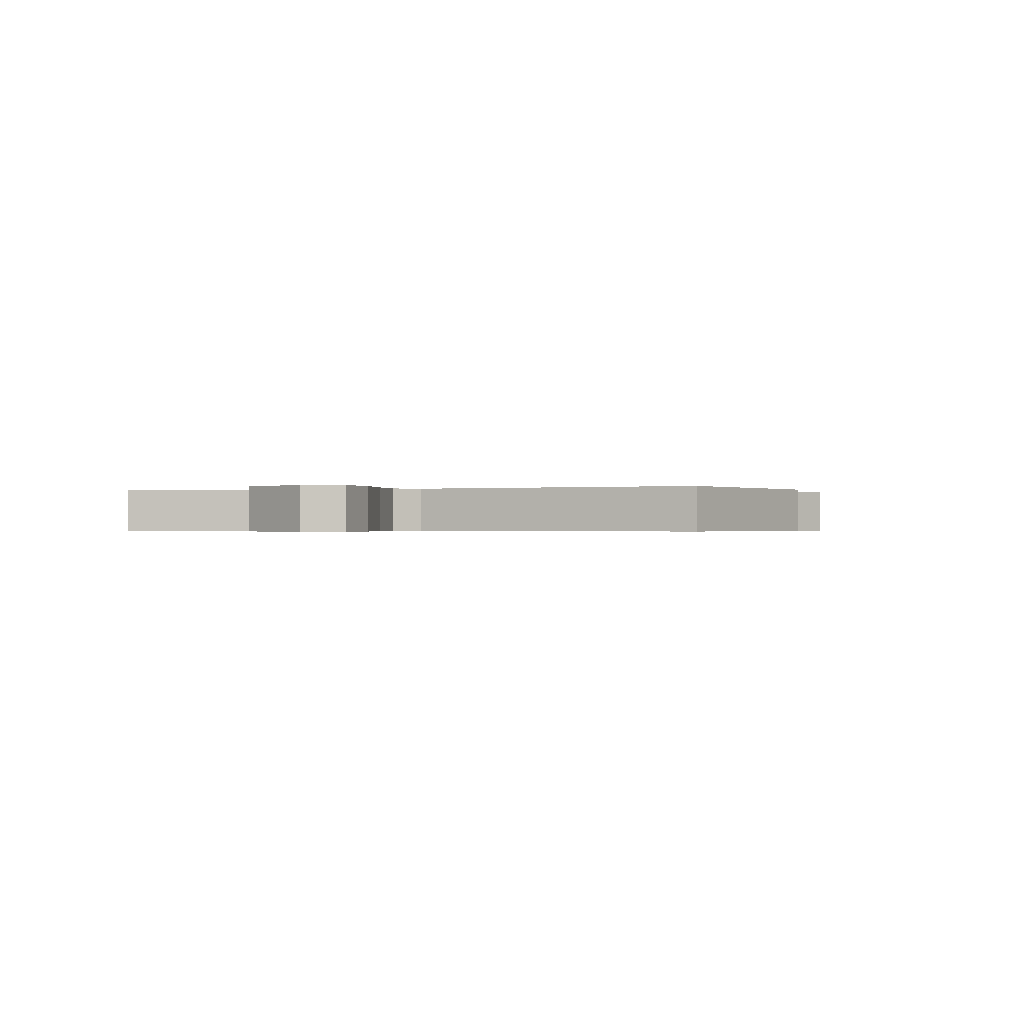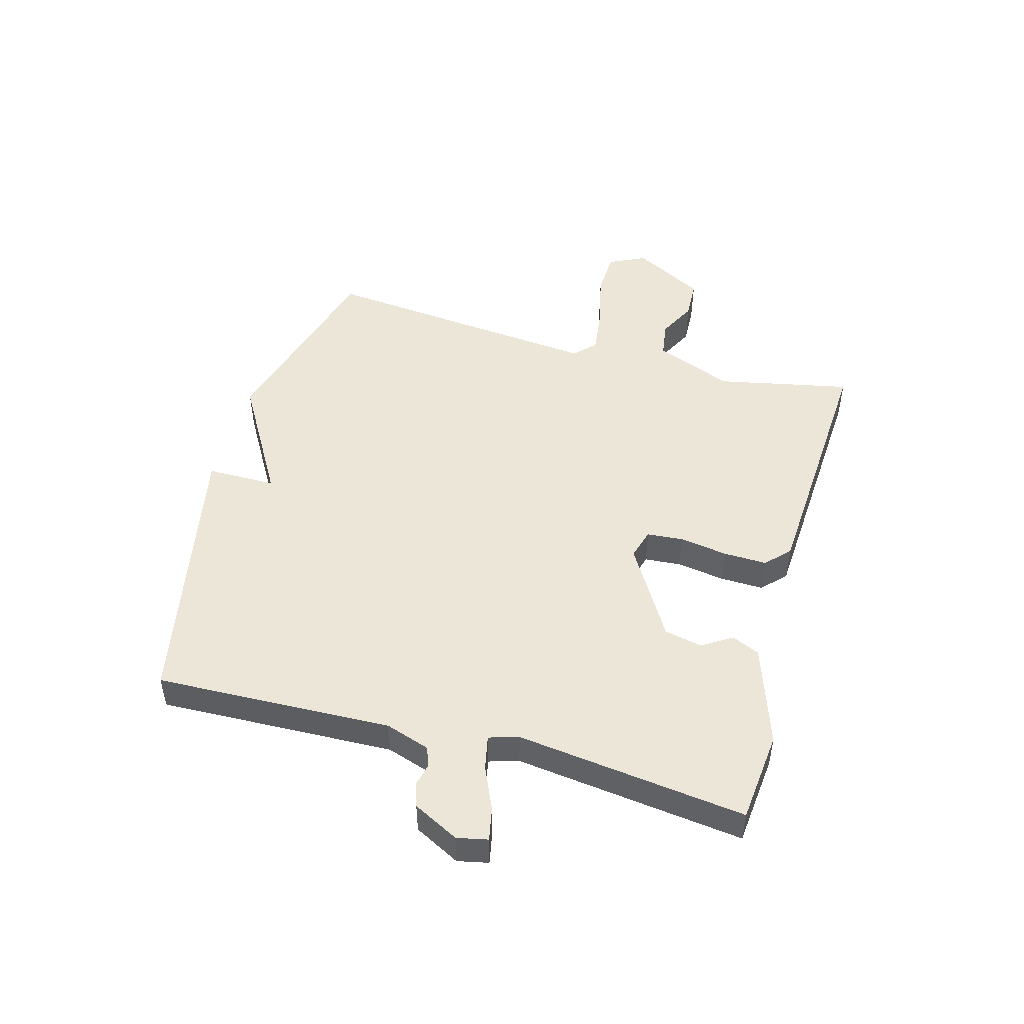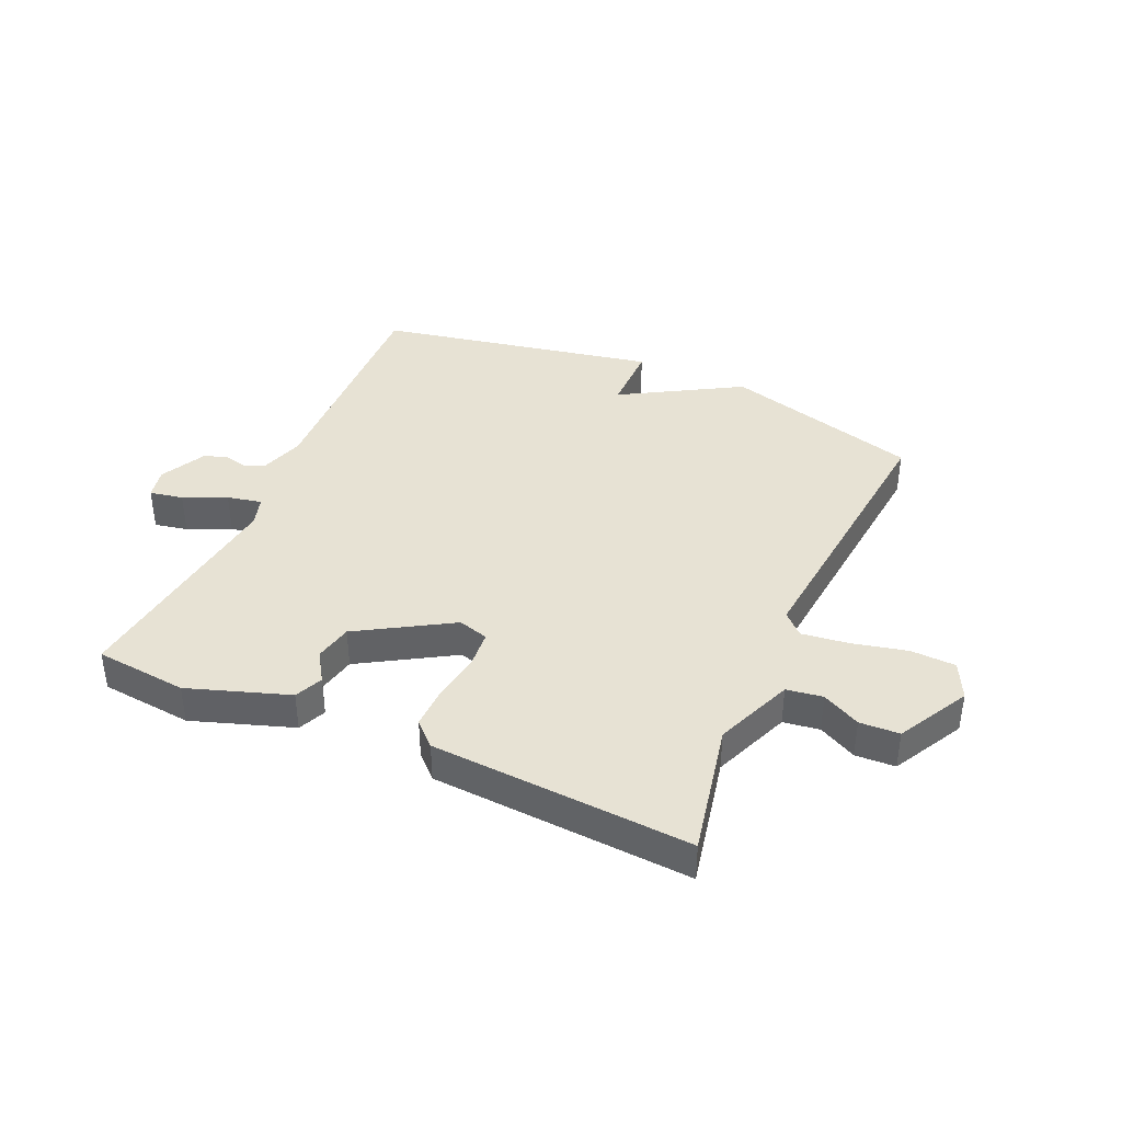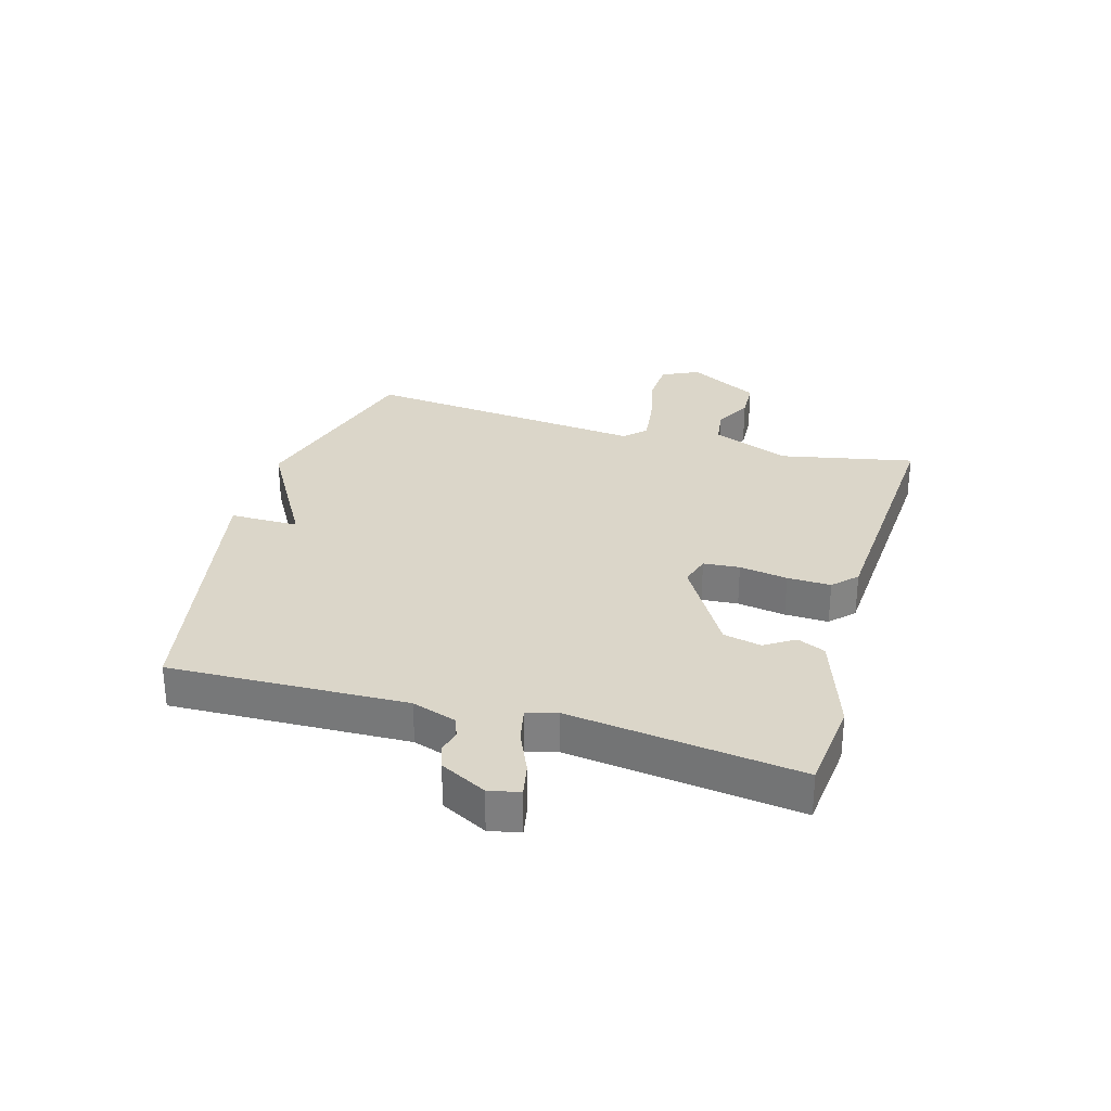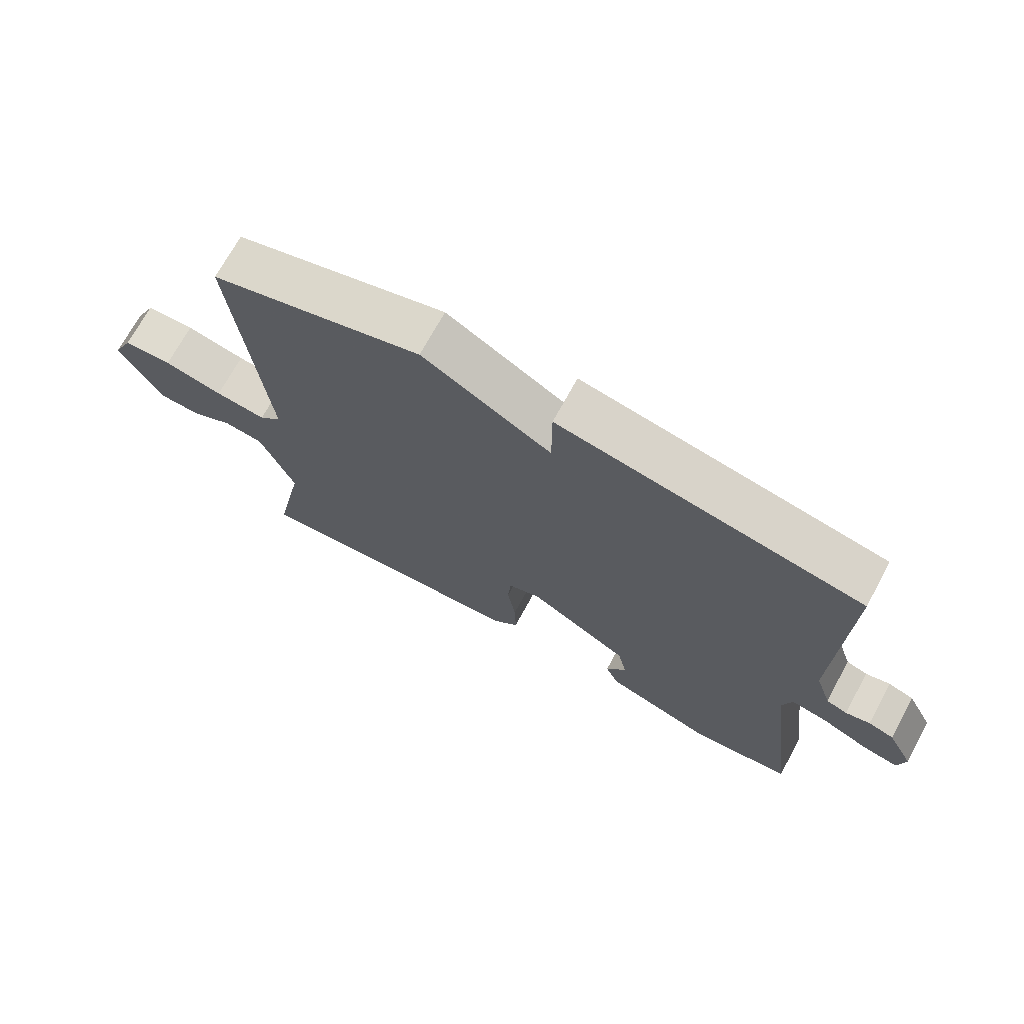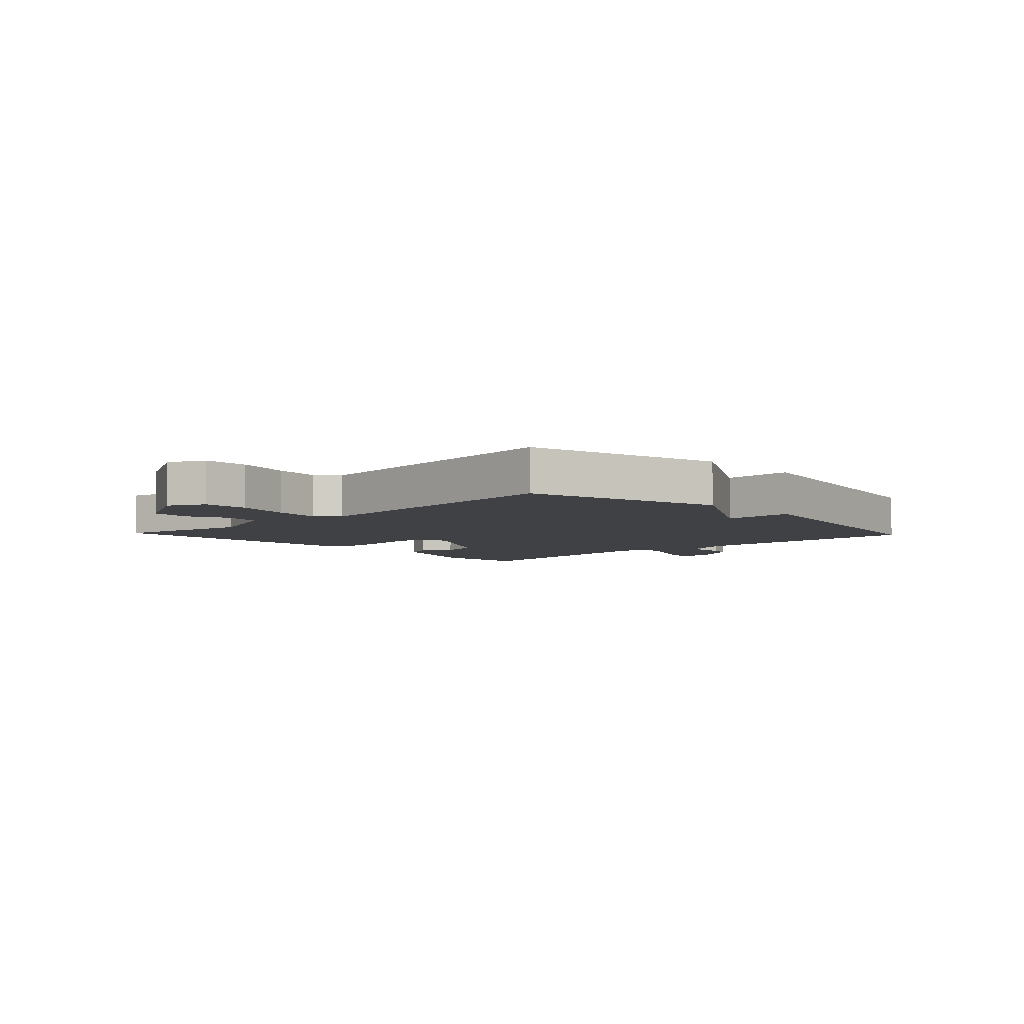
<metadata>
{"format":"obj","ext":"obj","renderer":"f3d","projection":"perspective","resolution":1024,"background":"white","views":[{"elev":-0.5,"azim":-70.4,"up":"+Y"},{"elev":48.6,"azim":105.4,"up":"+Y"},{"elev":39.8,"azim":-156.2,"up":"+Y"},{"elev":29.9,"azim":106.1,"up":"+Y"},{"elev":70.7,"azim":28.5,"up":"+Z"},{"elev":-5.6,"azim":-46.6,"up":"+Y"}]}
</metadata>
<code>
v 0.5 0.07 0.5
v 0.487 0.07 0.102
v 0.512 0.07 0.027
v 0.545 0.07 0.015
v 0.583 0.07 0.024
v 0.623 0.07 0.011
v 0.663 0.07 -0.066
v 0.652 0.07 -0.118
v 0.596 0.07 -0.107
v 0.524 0.07 -0.075
v 0.466 0.07 -0.063
v 0.451 0.07 -0.113
v 0.5 0.07 -0.5
v 0.345 0.07 -0.516
v 0.176 0.07 -0.459
v 0.155 0.07 -0.412
v 0.187 0.07 -0.362
v 0.173 0.07 -0.298
v 0.017 0.07 -0.205
v -0.034 0.07 -0.22
v -0.039 0.07 -0.281
v -0.026 0.07 -0.362
v -0.024 0.07 -0.435
v -0.063 0.07 -0.473
v -0.5 0.07 -0.5
v -0.454 0.07 -0.275
v -0.507 0.07 -0.144
v -0.568 0.07 -0.135
v -0.632 0.07 -0.168
v -0.699 0.07 -0.165
v -0.764 0.07 -0.046
v -0.734 0.07 0.016
v -0.658 0.07 0.019
v -0.566 0.07 -0.002
v -0.487 0.07 -0.012
v -0.452 0.07 0.022
v -0.5 0.07 0.5
v -0.171 0.07 0.592
v 0.029 0.07 0.476
v 0.029 0.07 0.592
v 0.5 0 0.5
v 0.487 0 0.102
v 0.512 0 0.027
v 0.545 0 0.015
v 0.583 0 0.024
v 0.623 0 0.011
v 0.663 0 -0.066
v 0.652 0 -0.118
v 0.596 0 -0.107
v 0.524 0 -0.075
v 0.466 0 -0.063
v 0.451 0 -0.113
v 0.5 0 -0.5
v 0.345 0 -0.516
v 0.176 0 -0.459
v 0.155 0 -0.412
v 0.187 0 -0.362
v 0.173 0 -0.298
v 0.017 0 -0.205
v -0.034 0 -0.22
v -0.039 0 -0.281
v -0.026 0 -0.362
v -0.024 0 -0.435
v -0.063 0 -0.473
v -0.5 0 -0.5
v -0.454 0 -0.275
v -0.507 0 -0.144
v -0.568 0 -0.135
v -0.632 0 -0.168
v -0.699 0 -0.165
v -0.764 0 -0.046
v -0.734 0 0.016
v -0.658 0 0.019
v -0.566 0 -0.002
v -0.487 0 -0.012
v -0.452 0 0.022
v -0.5 0 0.5
v -0.171 0 0.592
v 0.029 0 0.476
v 0.029 0 0.592
f 39 40 1 2
f 39 2 3
f 38 39 3
f 37 38 3
f 36 37 3
f 35 36 3 4
f 32 33 34
f 31 32 34
f 30 31 34
f 29 30 34
f 28 29 34
f 27 28 34 35
f 26 27 35 4
f 24 25 26
f 23 24 26
f 22 23 26
f 21 22 26
f 20 21 26
f 4 5 6
f 26 4 6
f 20 26 6
f 19 20 6
f 15 16 17
f 14 15 17
f 13 14 17
f 12 13 17
f 11 12 17 18
f 8 9 10
f 7 8 10
f 6 7 10
f 6 10 11
f 19 6 11
f 11 18 19
f 42 41 80 79
f 43 42 79
f 43 79 78
f 43 78 77
f 43 77 76
f 44 43 76 75
f 74 73 72
f 74 72 71
f 74 71 70
f 74 70 69
f 74 69 68
f 75 74 68 67
f 44 75 67 66
f 66 65 64
f 66 64 63
f 66 63 62
f 66 62 61
f 66 61 60
f 46 45 44
f 46 44 66
f 46 66 60
f 46 60 59
f 57 56 55
f 57 55 54
f 57 54 53
f 57 53 52
f 58 57 52 51
f 50 49 48
f 50 48 47
f 50 47 46
f 51 50 46
f 51 46 59
f 59 58 51
f 1 41 42 2
f 2 42 43 3
f 3 43 44 4
f 4 44 45 5
f 5 45 46 6
f 6 46 47 7
f 7 47 48 8
f 8 48 49 9
f 9 49 50 10
f 10 50 51 11
f 11 51 52 12
f 12 52 53 13
f 13 53 54 14
f 14 54 55 15
f 15 55 56 16
f 16 56 57 17
f 17 57 58 18
f 18 58 59 19
f 19 59 60 20
f 20 60 61 21
f 21 61 62 22
f 22 62 63 23
f 23 63 64 24
f 24 64 65 25
f 25 65 66 26
f 26 66 67 27
f 27 67 68 28
f 28 68 69 29
f 29 69 70 30
f 30 70 71 31
f 31 71 72 32
f 32 72 73 33
f 33 73 74 34
f 34 74 75 35
f 35 75 76 36
f 36 76 77 37
f 37 77 78 38
f 38 78 79 39
f 39 79 80 40
f 40 80 41 1

</code>
